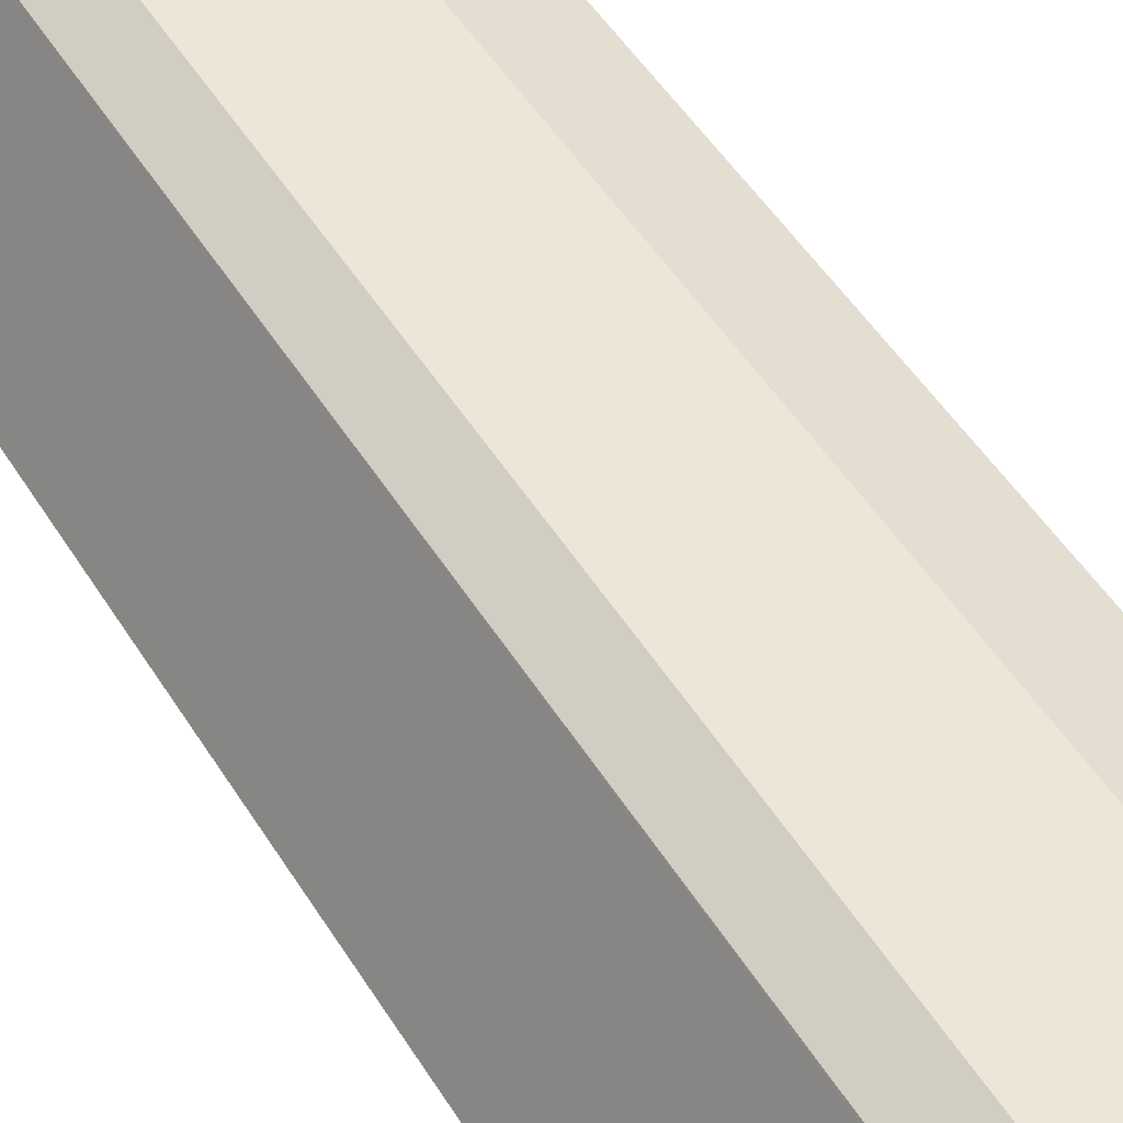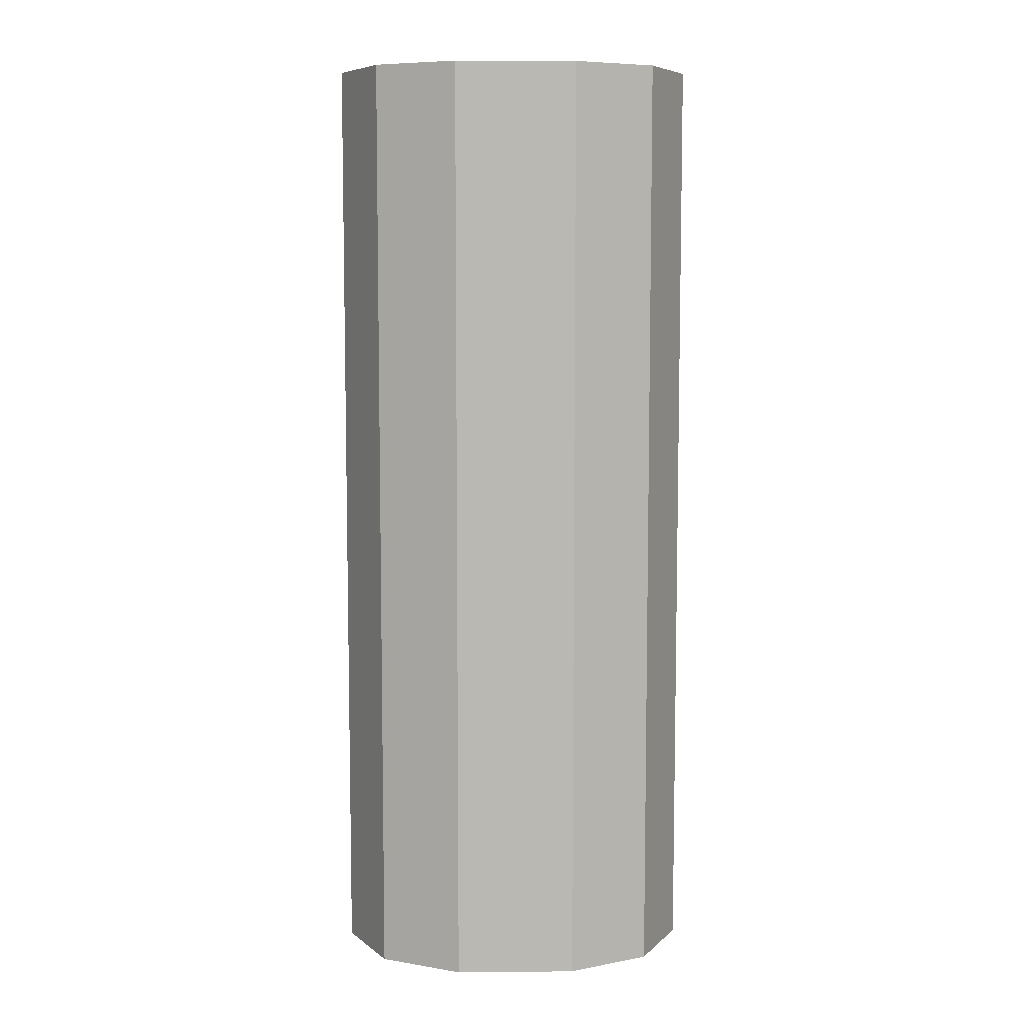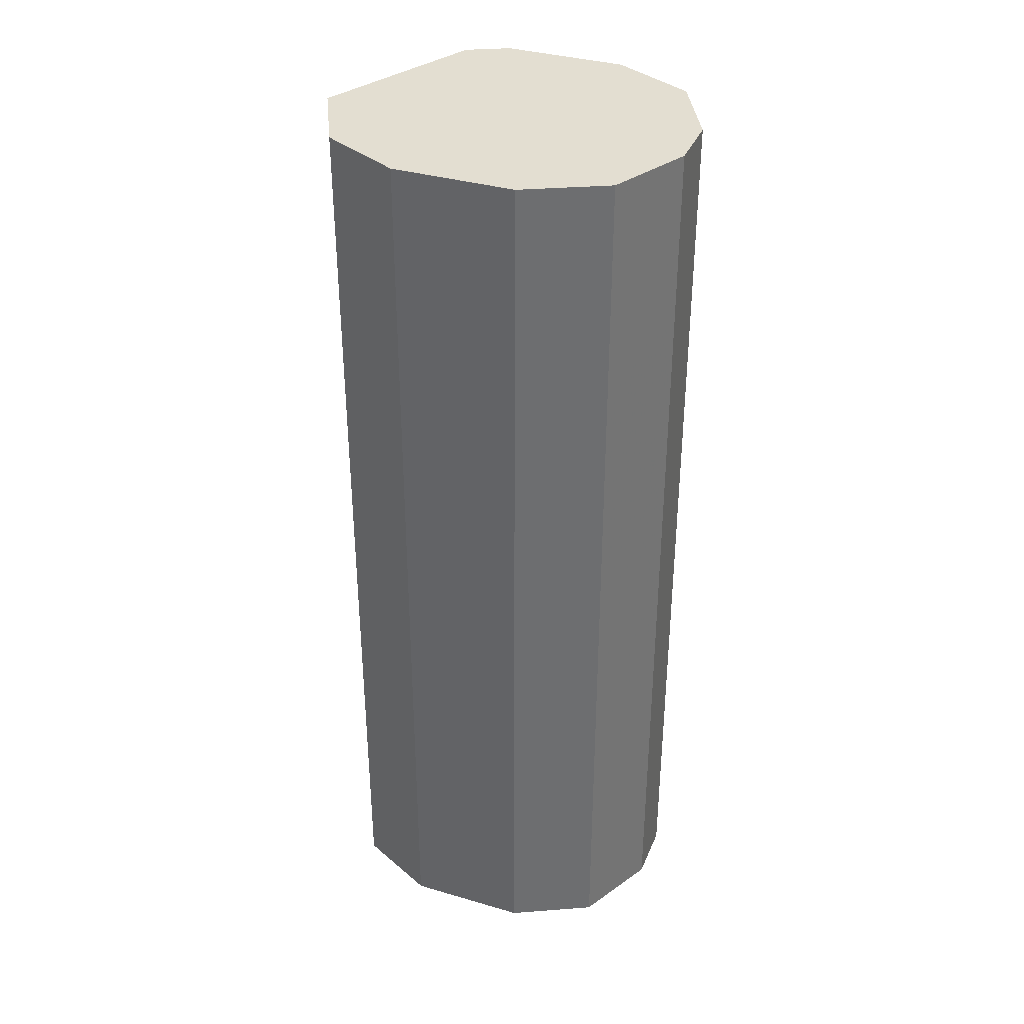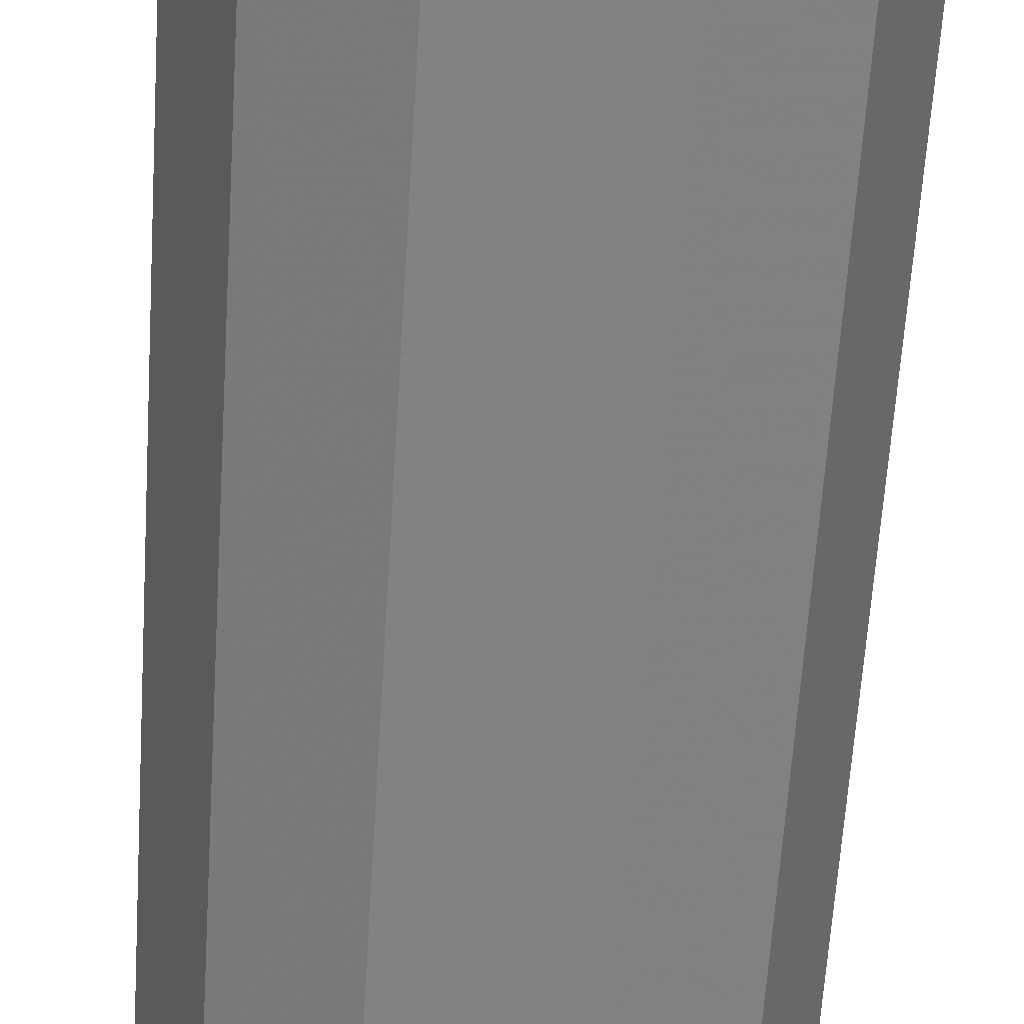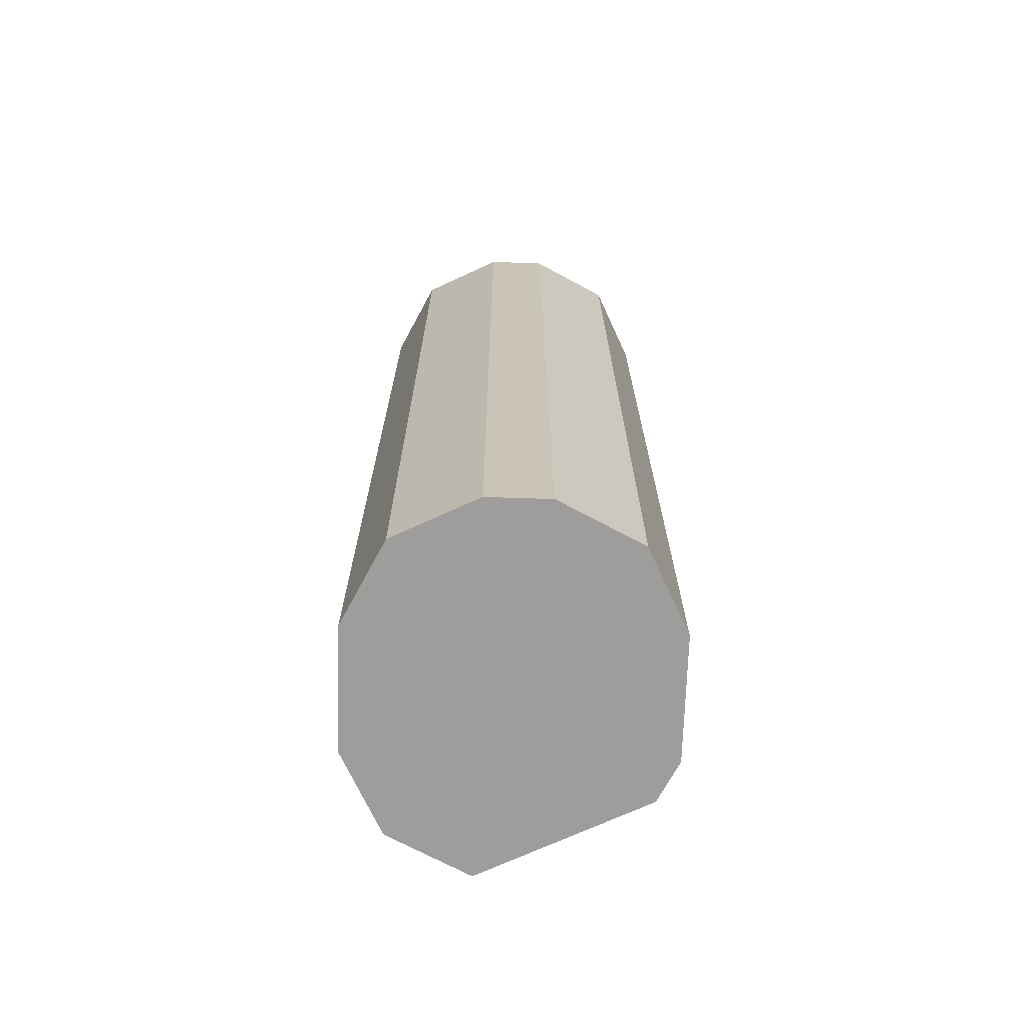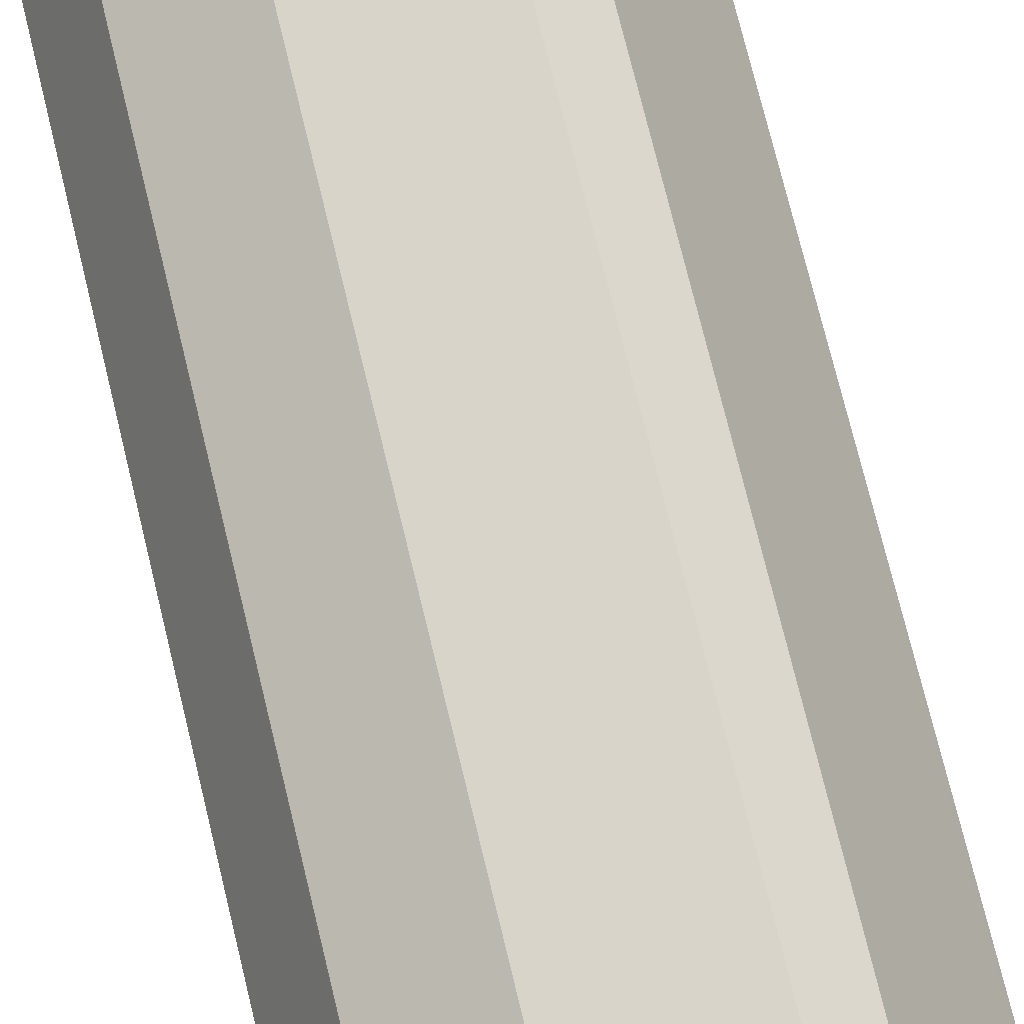
<metadata>
{"format":"obj","ext":"obj","renderer":"f3d","projection":"perspective","resolution":1024,"background":"white","views":[{"elev":49.1,"azim":-30.4,"up":"+Y"},{"elev":7.5,"azim":-1.4,"up":"+Z"},{"elev":36.2,"azim":20.9,"up":"+Z"},{"elev":-60.9,"azim":176.4,"up":"+Y"},{"elev":-70.4,"azim":88.2,"up":"+Z"},{"elev":75.1,"azim":166.3,"up":"+Y"}]}
</metadata>
<code>
v 0.5099 0.102 -0.2897
v 0.501 0.08427 -0.2897
v 0.5099 0.119 -0.2897
v 0.5099 0.102 -0.02312
v 0.4986 0.07933 -0.2897
v 0.499 0.08018 -0.02312
v 0.4986 0.07933 -0.02312
v 0.4988 0.1411 -0.2897
v 0.5099 0.119 -0.02312
v 0.4936 0.07686 -0.2897
v 0.4977 0.07889 -0.02312
v 0.4986 0.1416 -0.2897
v 0.4986 0.1416 -0.02312
v 0.5006 0.1376 -0.02312
v 0.4759 0.06799 -0.2897
v 0.4759 0.06799 -0.02312
v 0.4877 0.1471 -0.2897
v 0.4913 0.1453 -0.02312
v 0.4419 0.06799 -0.2897
v 0.4419 0.06799 -0.02312
v 0.4764 0.1527 -0.2897
v 0.48 0.1509 -0.02312
v 0.4197 0.07908 -0.2897
v 0.4233 0.07729 -0.02312
v 0.4759 0.153 -0.2897
v 0.4759 0.153 -0.02312
v 0.4193 0.07933 -0.2897
v 0.4193 0.07933 -0.02312
v 0.4419 0.153 -0.2897
v 0.4419 0.153 -0.02312
v 0.4138 0.09017 -0.2897
v 0.4136 0.09066 -0.02312
v 0.4306 0.1473 -0.2897
v 0.431 0.1475 -0.02312
v 0.4082 0.1015 -0.2897
v 0.41 0.09793 -0.02312
v 0.4249 0.136 -0.2897
v 0.4304 0.1469 -0.02312
v 0.4306 0.1473 -0.02312
v 0.4079 0.102 -0.2897
v 0.4079 0.102 -0.02312
v 0.4087 0.1034 -0.2897
f 17 21 22
f 17 22 18
f 15 20 19
f 15 16 20
f 13 17 18
f 12 17 13
f 11 16 15
f 8 12 13
f 8 14 9
f 8 13 14
f 5 11 10
f 5 7 11
f 4 7 6
f 4 16 11
f 19 20 24
f 4 11 7
f 10 11 15
f 19 24 23
f 33 37 38
f 21 26 22
f 40 41 42
f 4 20 16
f 38 42 41
f 37 42 38
f 35 41 40
f 35 36 41
f 33 39 34
f 33 38 39
f 31 36 35
f 29 34 30
f 29 33 34
f 28 32 31
f 27 28 31
f 25 30 26
f 25 29 30
f 23 28 27
f 23 24 28
f 21 25 26
f 4 24 20
f 31 32 36
f 4 32 28
f 1 17 12
f 1 21 17
f 1 25 21
f 1 29 25
f 1 33 29
f 1 37 33
f 1 42 37
f 1 35 40
f 1 31 35
f 1 27 31
f 1 23 27
f 1 19 23
f 1 15 19
f 1 10 15
f 1 5 10
f 1 2 5
f 4 28 24
f 1 12 8
f 1 8 3
f 1 40 42
f 1 9 4
f 4 36 32
f 1 3 9
f 4 41 36
f 4 38 41
f 4 39 38
f 4 34 39
f 4 26 30
f 4 22 26
f 4 18 22
f 4 30 34
f 4 14 13
f 4 9 14
f 3 8 9
f 2 7 5
f 2 6 7
f 2 4 6
f 1 4 2
f 4 13 18

</code>
